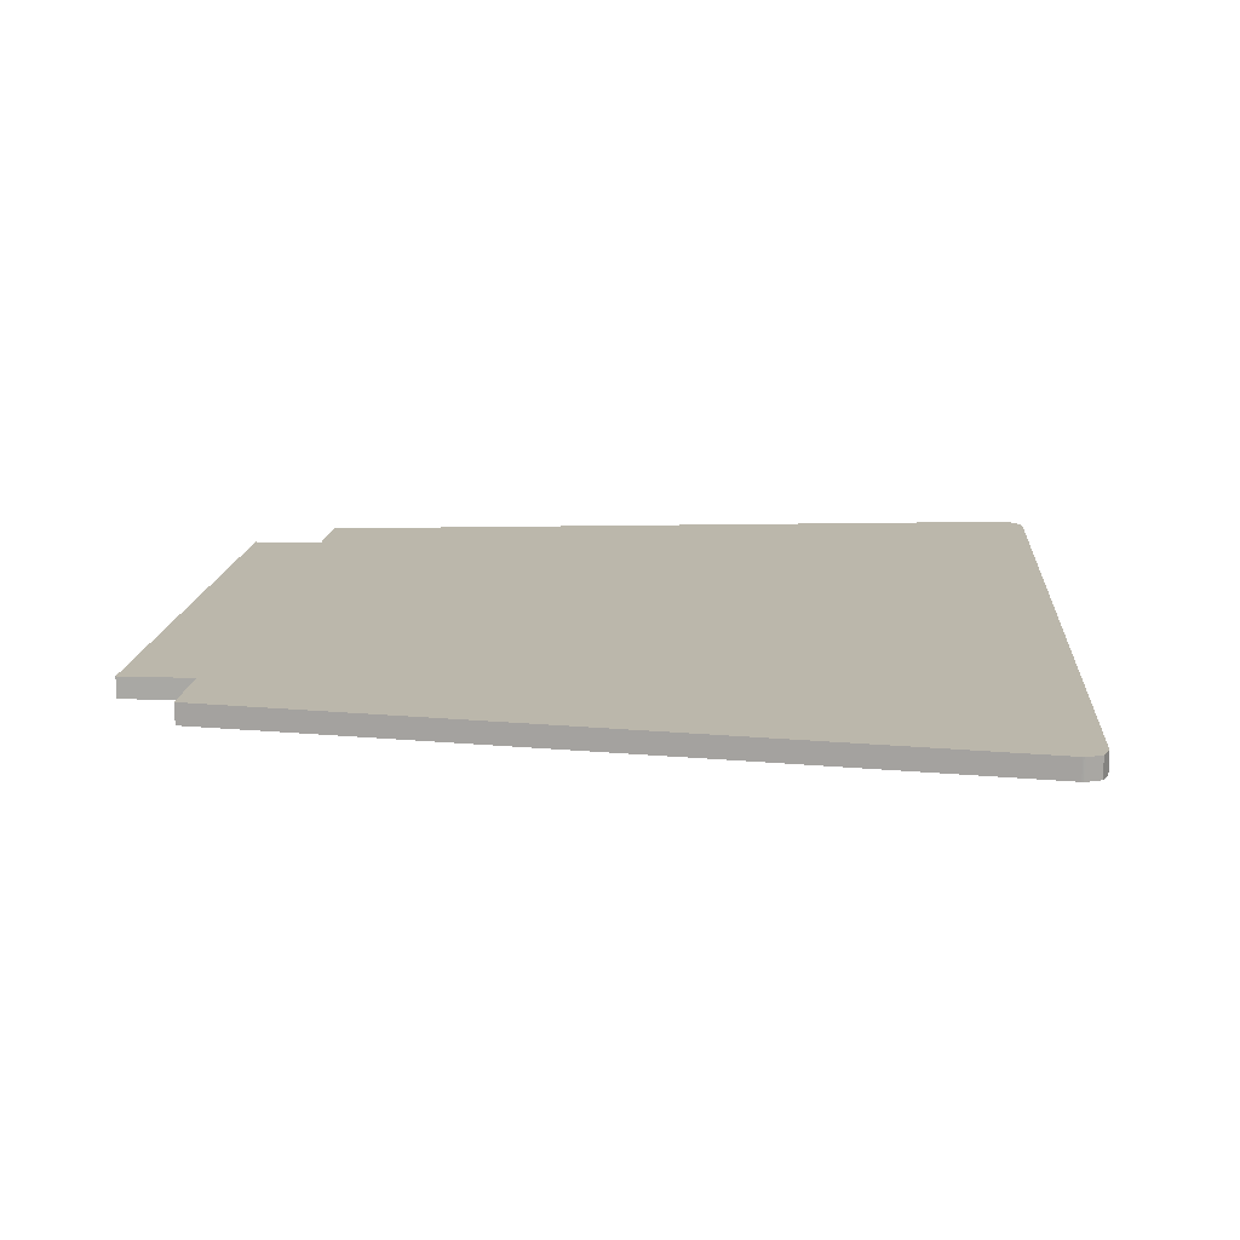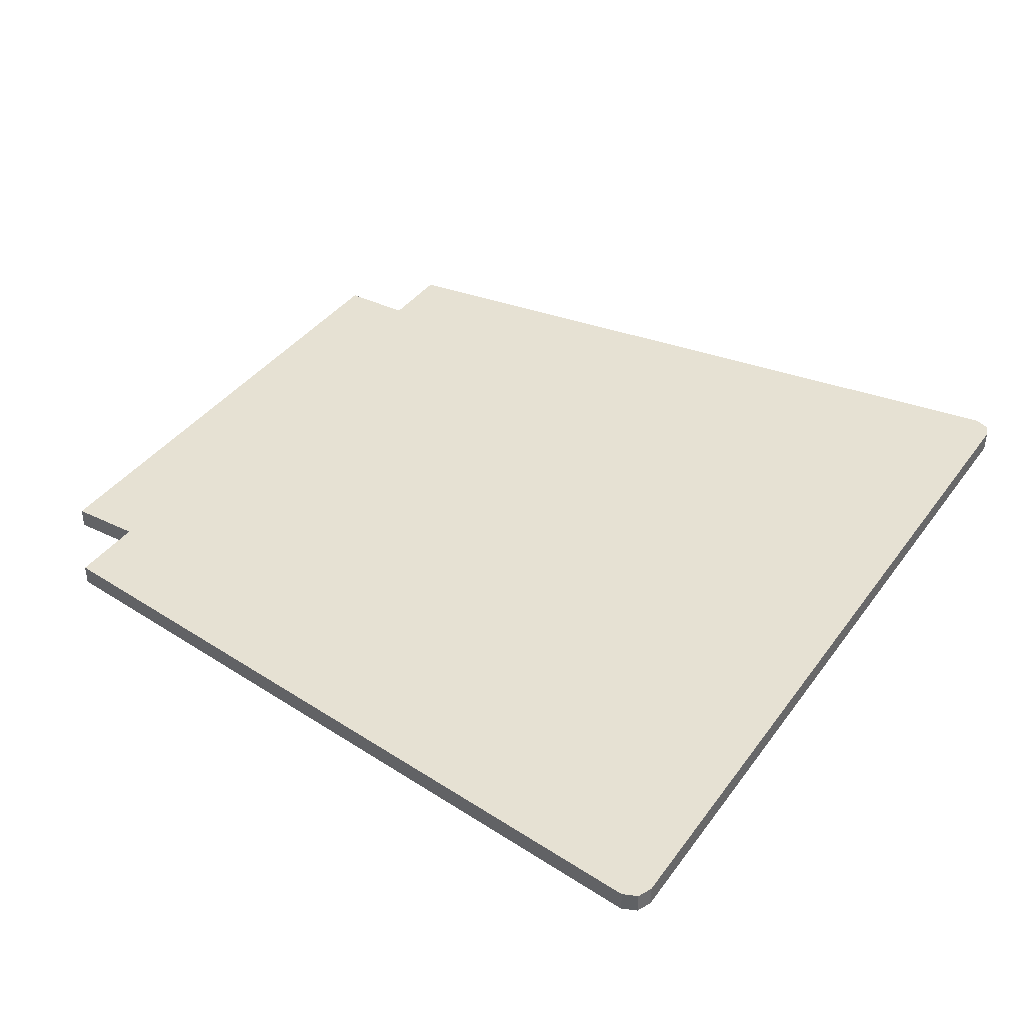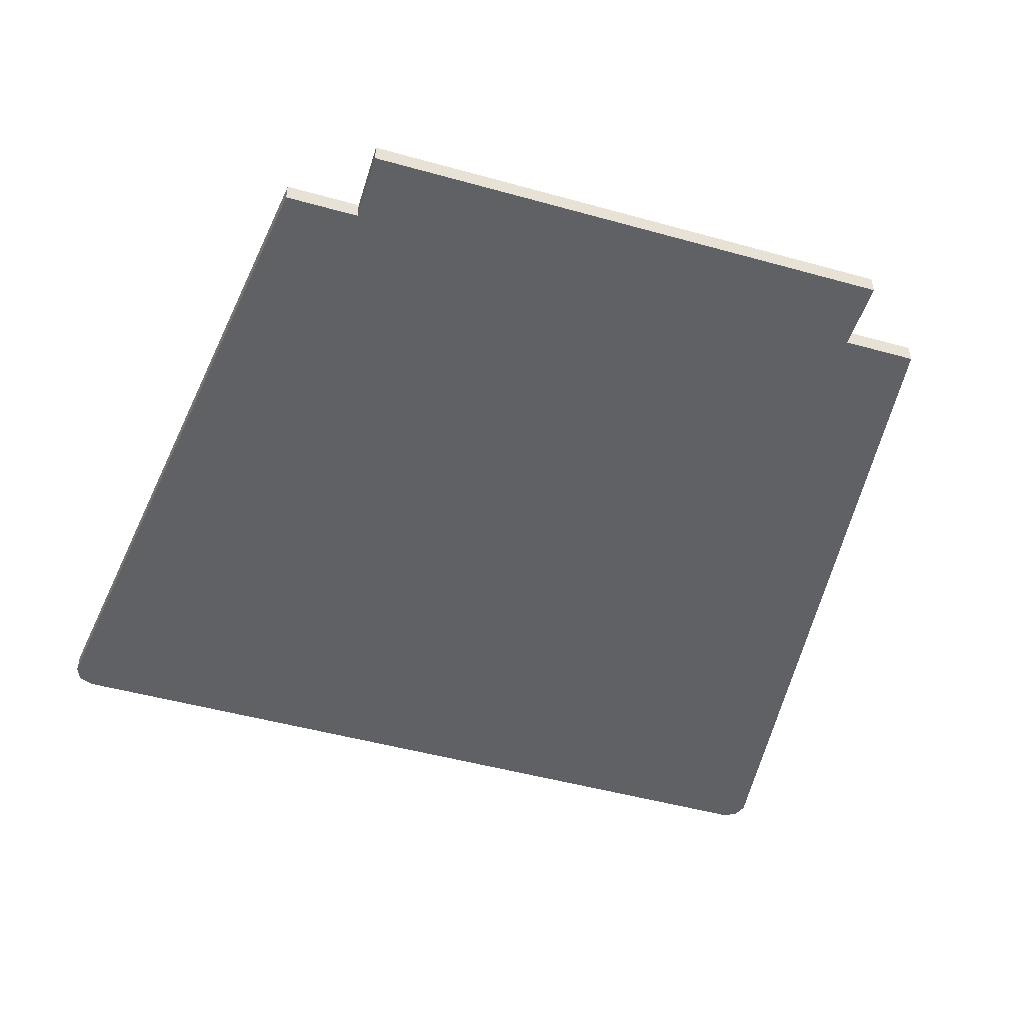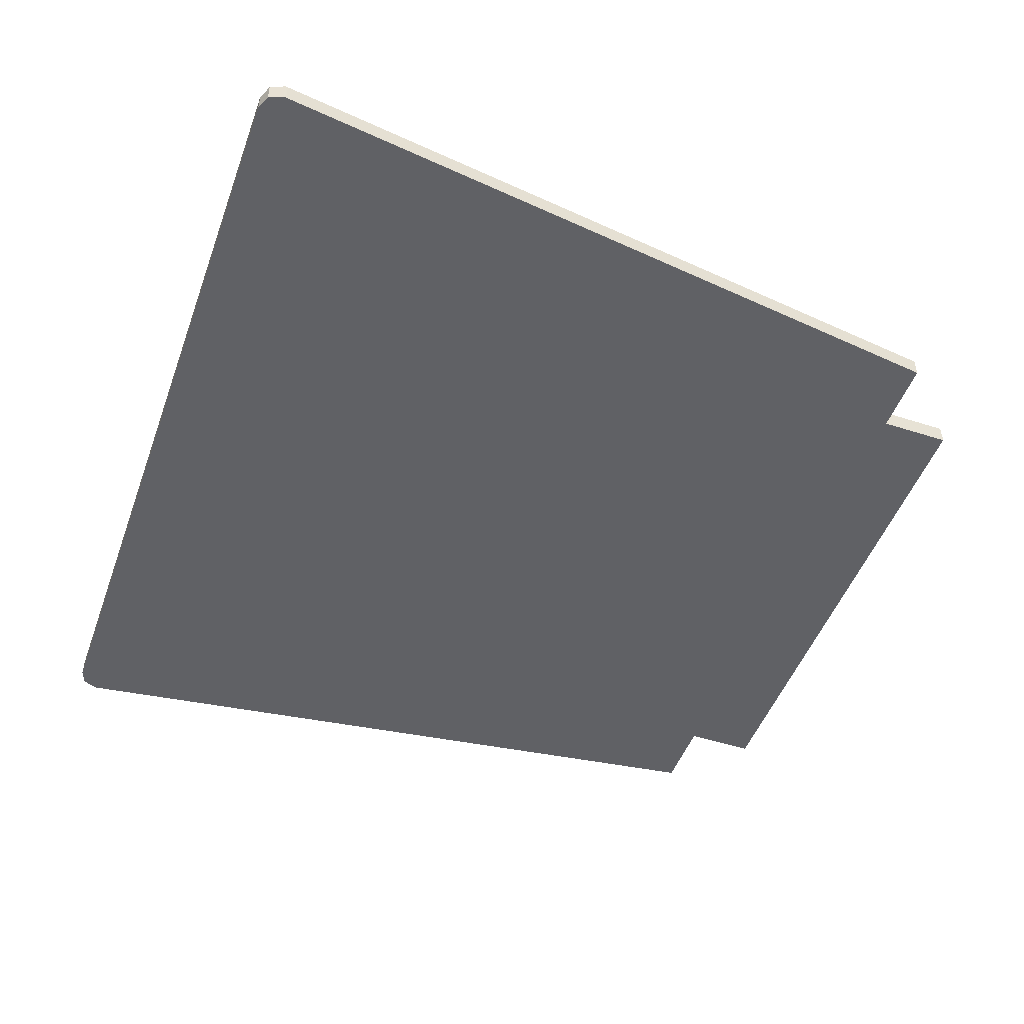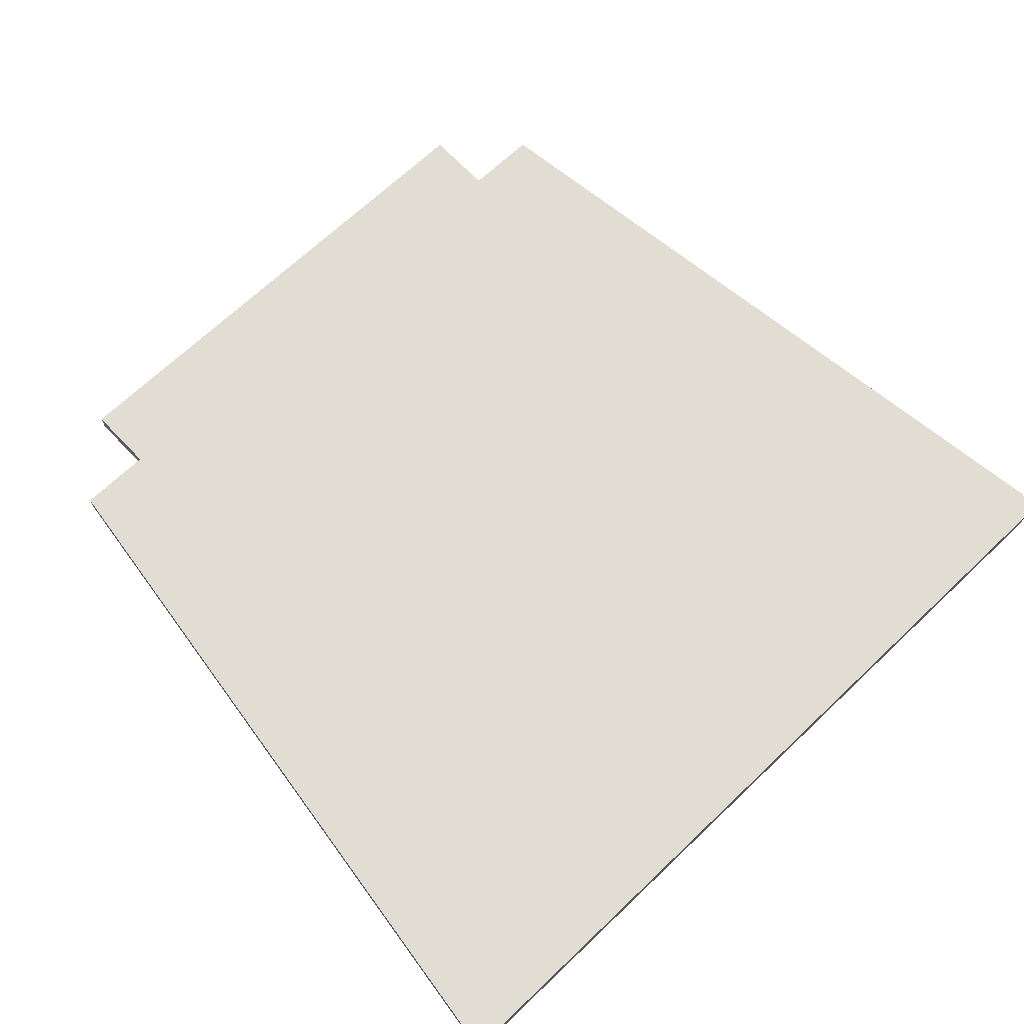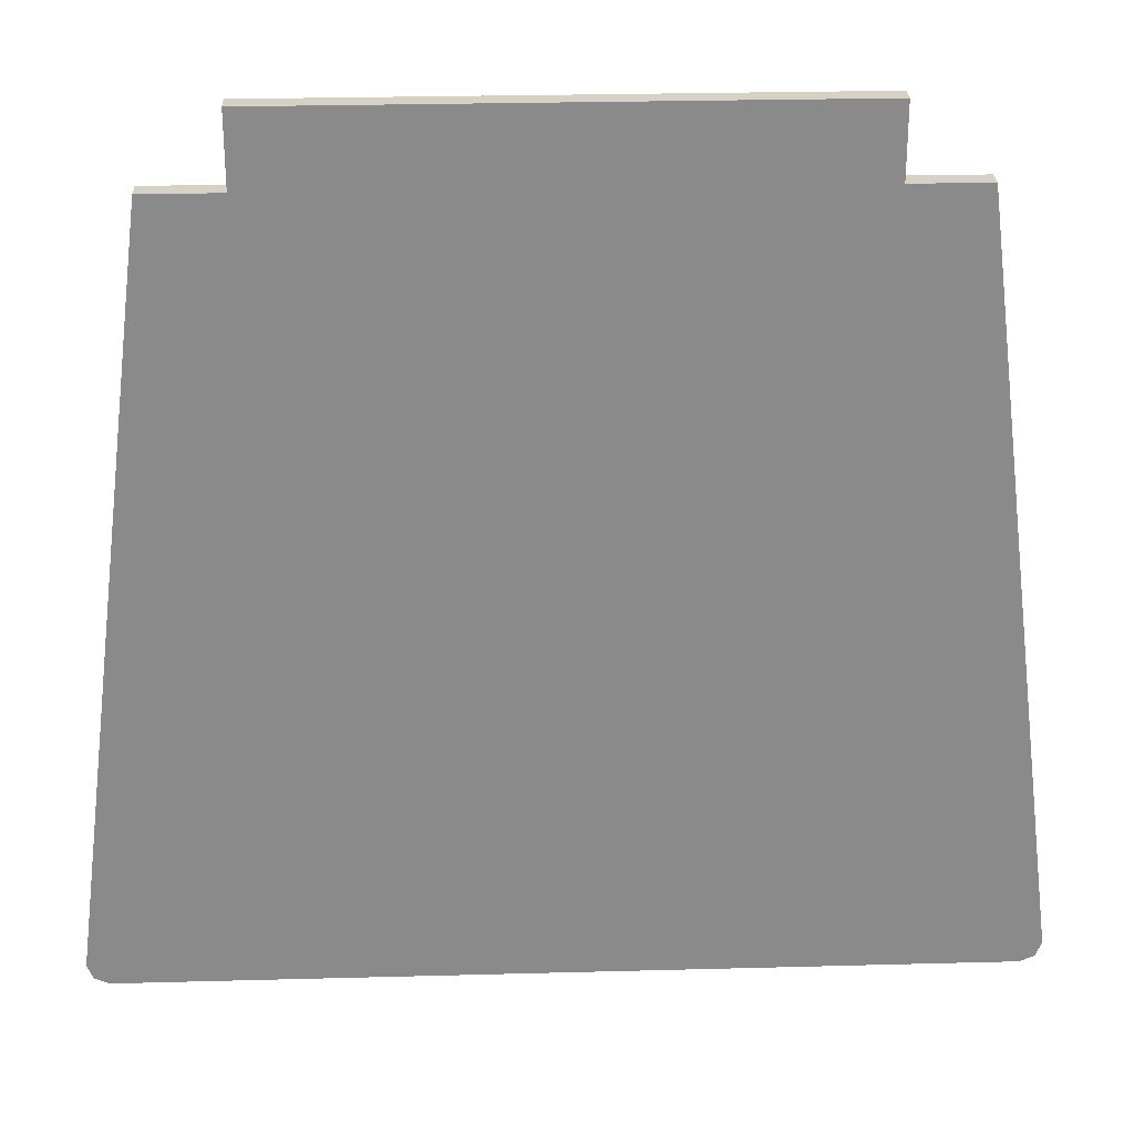
<metadata>
{"format":"obj","ext":"obj","renderer":"f3d","projection":"perspective","resolution":1024,"background":"white","views":[{"elev":14.2,"azim":-85.5,"up":"+Z"},{"elev":38.6,"azim":-58.1,"up":"+Z"},{"elev":-49.3,"azim":162.9,"up":"+Z"},{"elev":-48.8,"azim":70.3,"up":"+Z"},{"elev":68.3,"azim":-43.6,"up":"+Z"},{"elev":26.8,"azim":-2.4,"up":"+Y"}]}
</metadata>
<code>
o Ikea_Stefan_Bottom.001_Ikea_Stefan_Bottom
v -0.134 0.17 0.01
v -0.134 0.17 0
v -0.171 0.17 0
v -0.2077 -0.205 0
v -0.171 0.17 0.01
v -0.2176 -0.1937 0
v -0.2148 -0.2021 0
v -0.134 0.205 0.01
v -0.134 0.205 0
v 0.134 0.205 0
v 0.2077 -0.205 0.01
v -0.2176 -0.1937 0.01
v -0.2077 -0.205 0.01
v 0.134 0.17 0
v 0.171 0.17 0
v 0.171 0.17 0.01
v 0.2077 -0.205 0
v 0.2176 -0.1937 0
v 0.2176 -0.1937 0.01
v 0.134 0.17 0.01
v 0.134 0.205 0.01
v -0.2177 -0.195 0
v -0.2177 -0.1944 0
v -0.2177 -0.1944 0.01
v -0.2177 -0.195 0.01
v -0.2148 -0.2021 0.01
v 0.2148 -0.2021 0
v 0.2177 -0.1944 0
v 0.2177 -0.195 0
v 0.2148 -0.2021 0.01
v 0.2177 -0.195 0.01
v 0.2177 -0.1944 0.01
f 1 2 3
f 4 3 2
f 5 1 3
f 6 5 3
f 7 6 3
f 4 7 3
f 8 2 1
f 9 10 2
f 4 2 10
f 8 9 2
f 11 1 5
f 8 1 11
f 12 5 6
f 13 11 5
f 12 13 5
f 4 14 15
f 16 15 14
f 17 4 15
f 18 17 15
f 19 18 15
f 16 19 15
f 4 10 14
f 20 14 10
f 20 16 14
f 21 10 9
f 20 10 21
f 21 9 8
f 22 23 6
f 12 6 23
f 7 22 6
f 24 23 22
f 12 23 24
f 25 22 7
f 24 22 25
f 26 7 4
f 25 7 26
f 13 4 17
f 26 4 13
f 18 27 17
f 11 17 27
f 13 17 11
f 28 29 27
f 30 27 29
f 18 28 27
f 30 11 27
f 31 29 28
f 30 29 31
f 32 28 18
f 31 28 32
f 32 18 19
f 30 19 16
f 31 32 19
f 30 31 19
f 20 11 16
f 30 16 11
f 20 8 11
f 12 26 13
f 24 25 26
f 12 24 26
f 20 21 8

</code>
